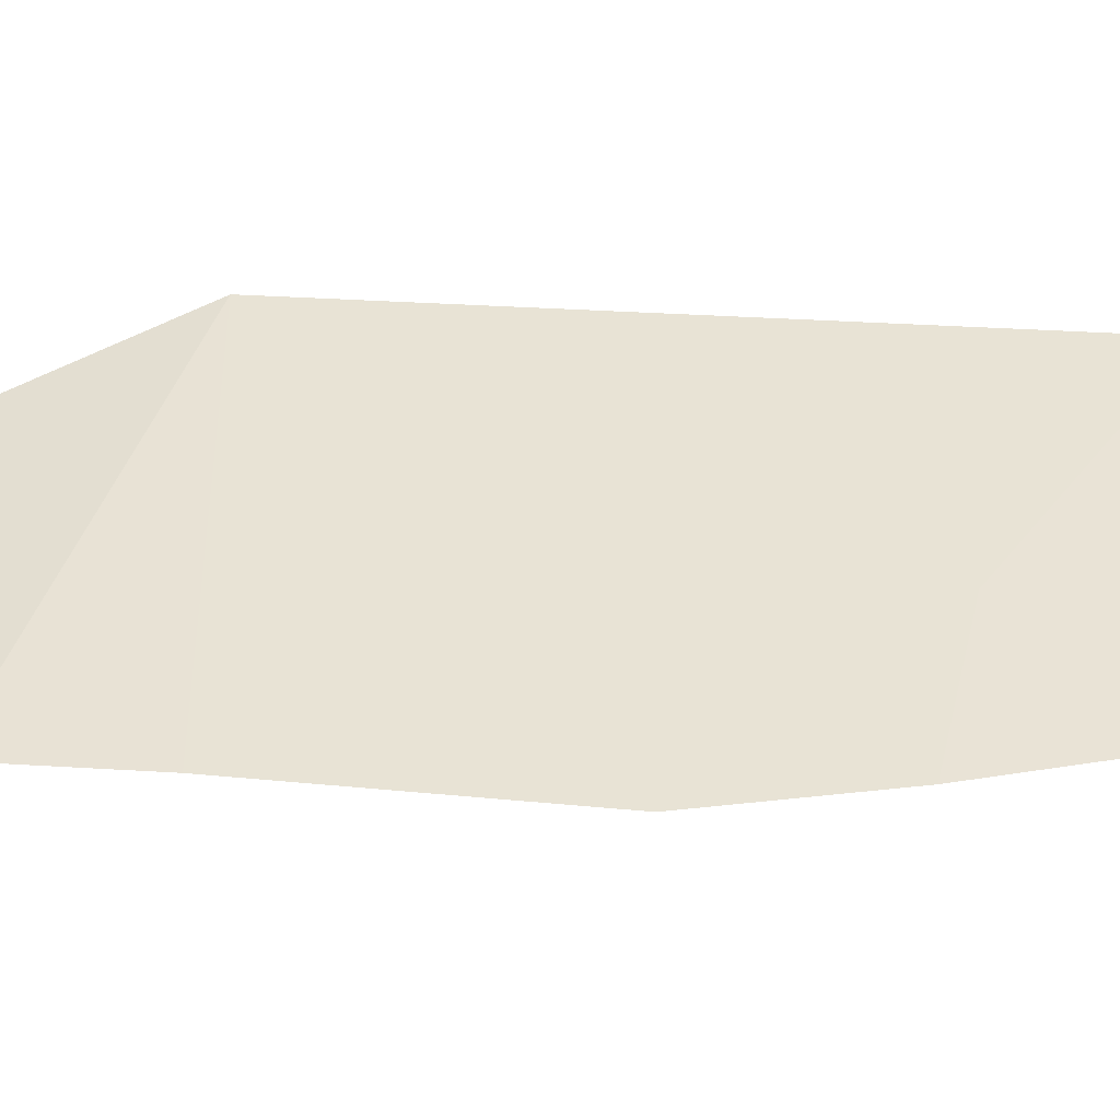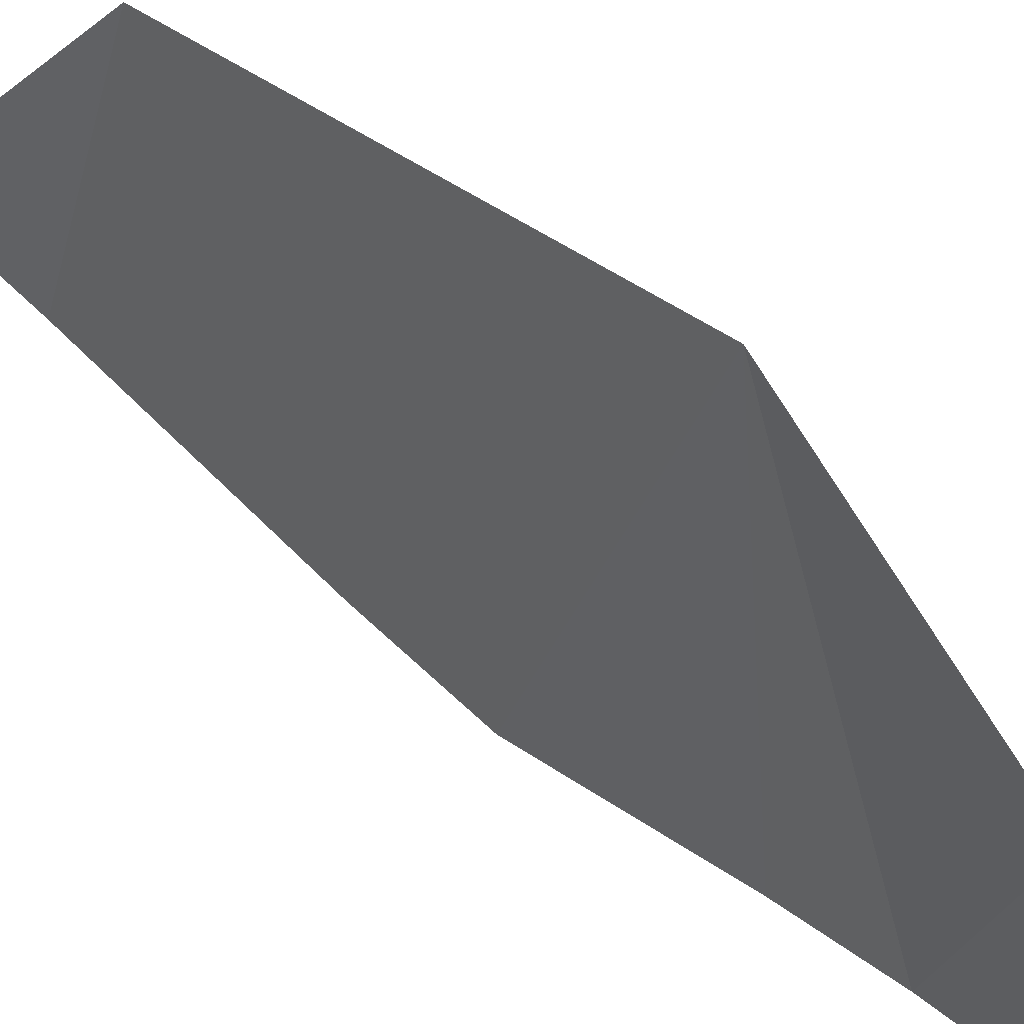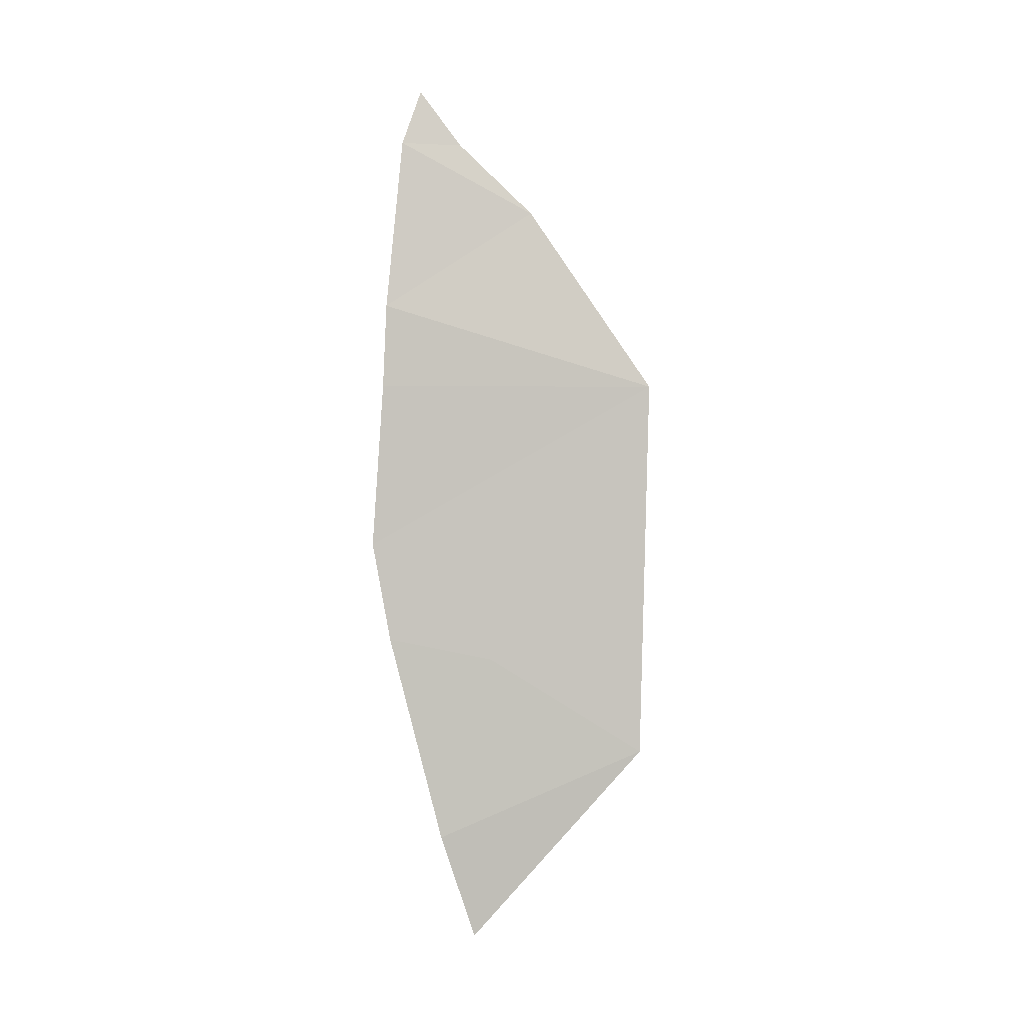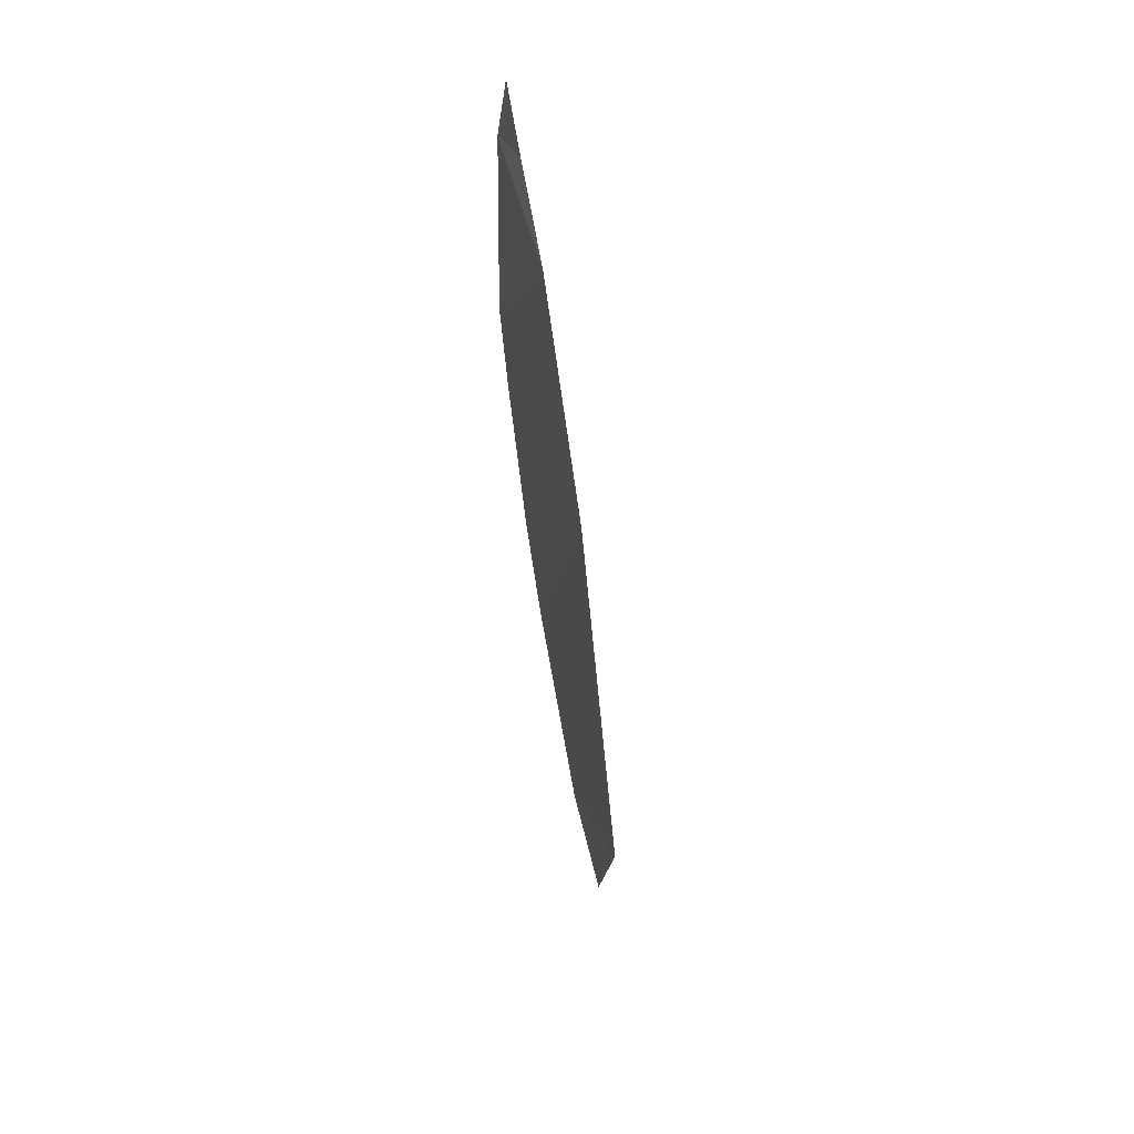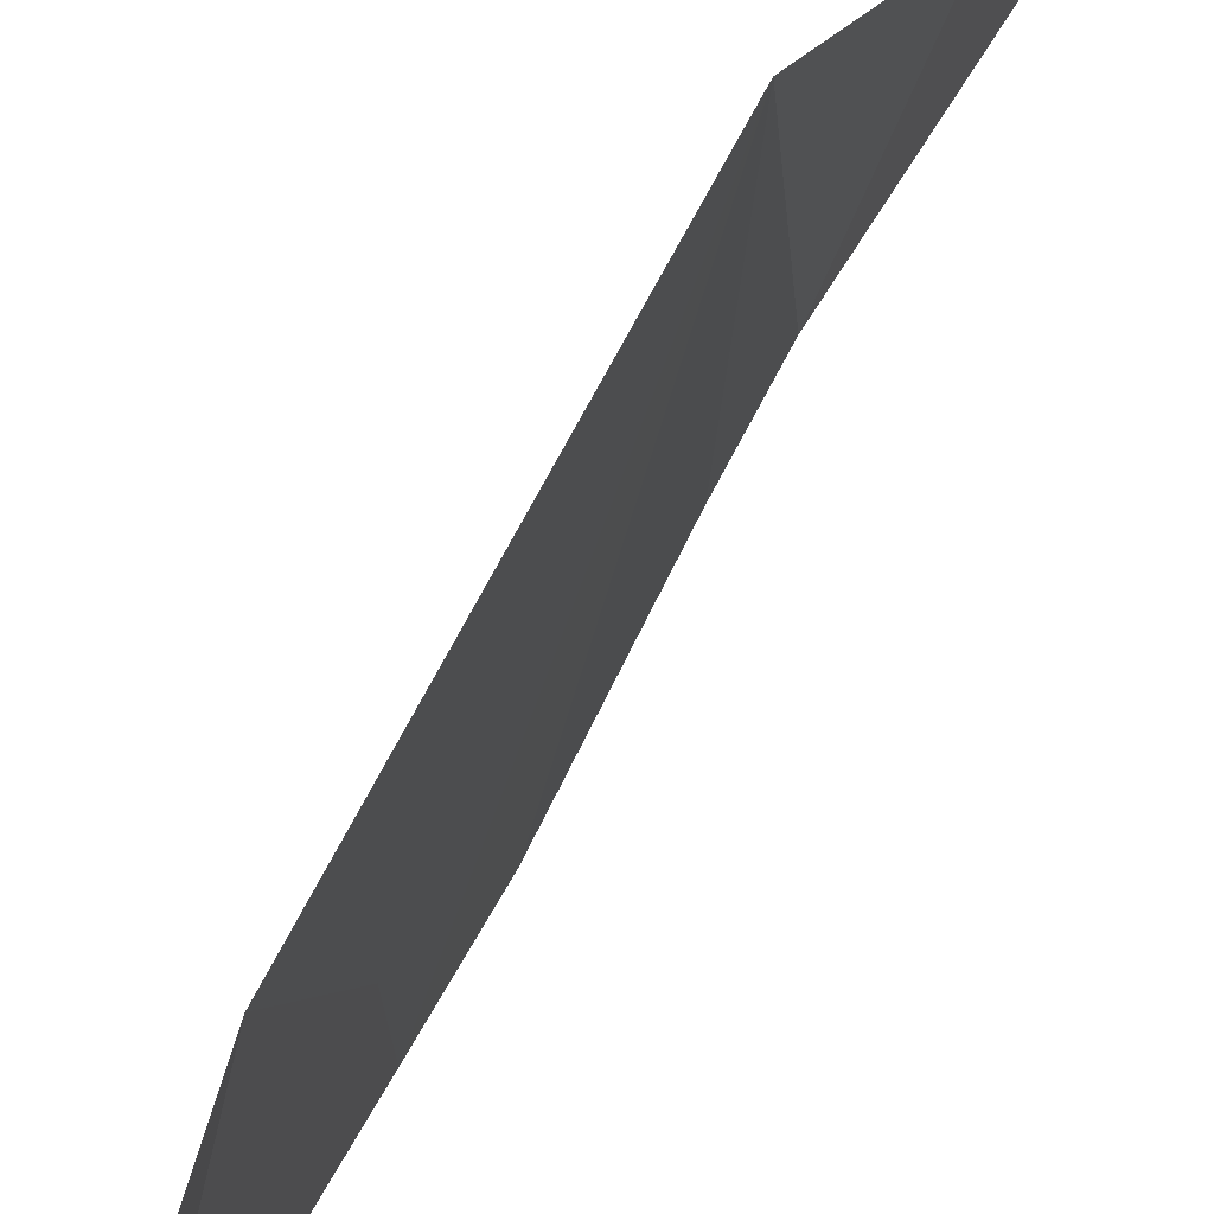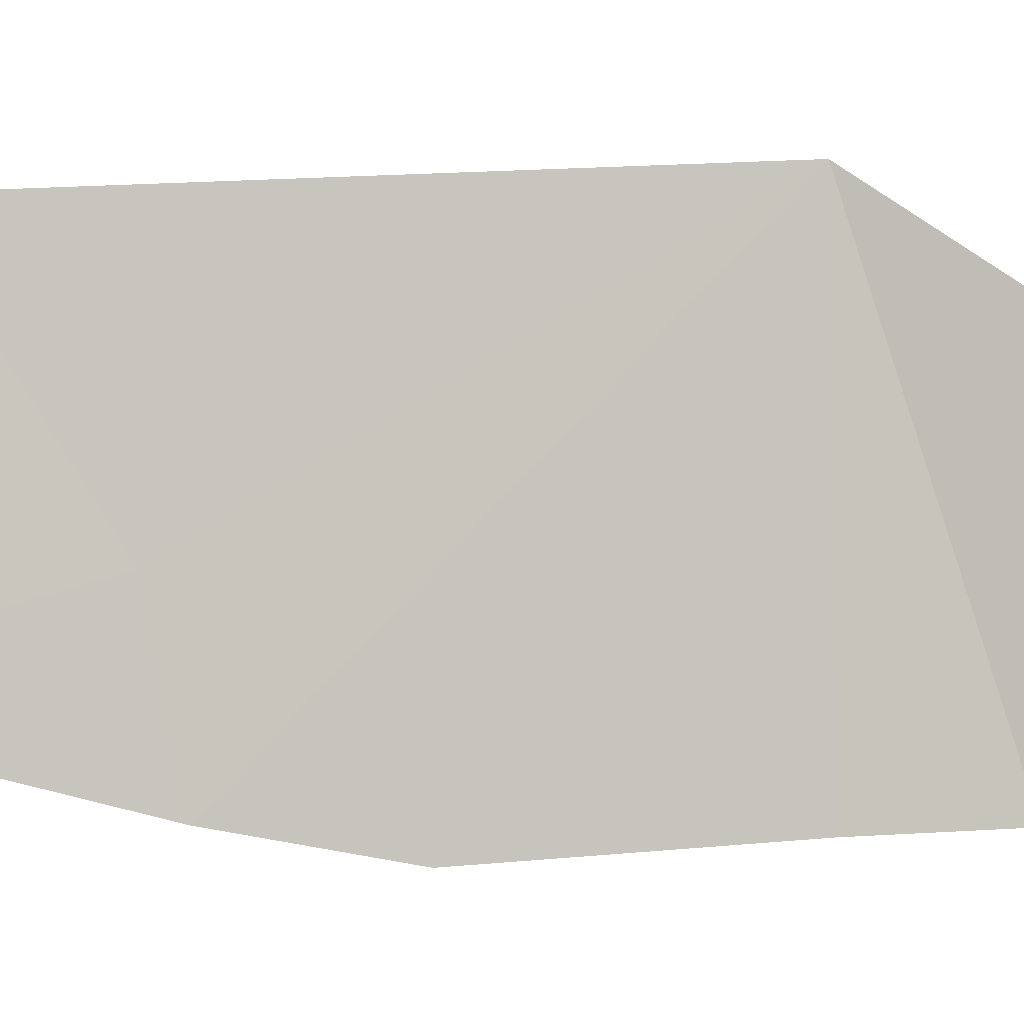
<metadata>
{"format":"obj","ext":"obj","renderer":"f3d","projection":"perspective","resolution":1024,"background":"white","views":[{"elev":-45.5,"azim":93.9,"up":"+Y"},{"elev":35.2,"azim":-35.7,"up":"+Y"},{"elev":-5.5,"azim":94.6,"up":"+Z"},{"elev":31.9,"azim":170.0,"up":"+Z"},{"elev":57.8,"azim":-149.0,"up":"+Y"},{"elev":-4.1,"azim":-83.3,"up":"+Y"}]}
</metadata>
<code>
o crack_only_16
v 2.857 1.136 -3.236
v 2.848 1.244 -3.257
v 2.865 1.416 -2.966
v 2.887 1.131 -2.965
v 2.869 1.118 -3.134
v 2.895 1.135 -2.879
v 2.829 1.189 -3.448
v 2.884 1.213 -2.701
v 2.896 1.151 -2.7
v 2.89 1.17 -2.642
v 2.877 1.289 -2.776
v 2.808 1.222 -3.555
v 2.827 1.403 -3.356
f 1 2 3
f 4 5 3
f 4 3 6
f 1 3 5
f 2 1 7
f 8 10 9
f 11 9 6
f 8 9 11
f 11 6 3
f 7 12 13
f 2 13 3
f 2 7 13

</code>
